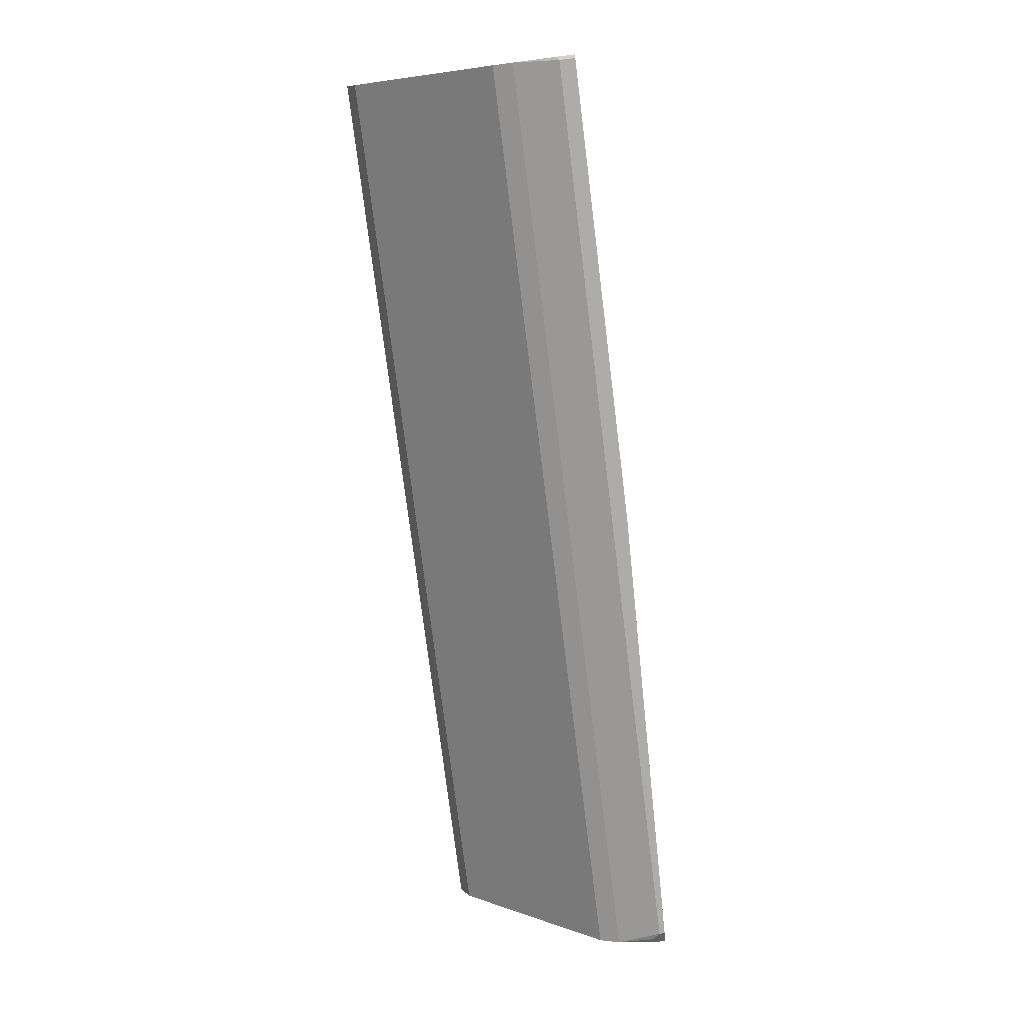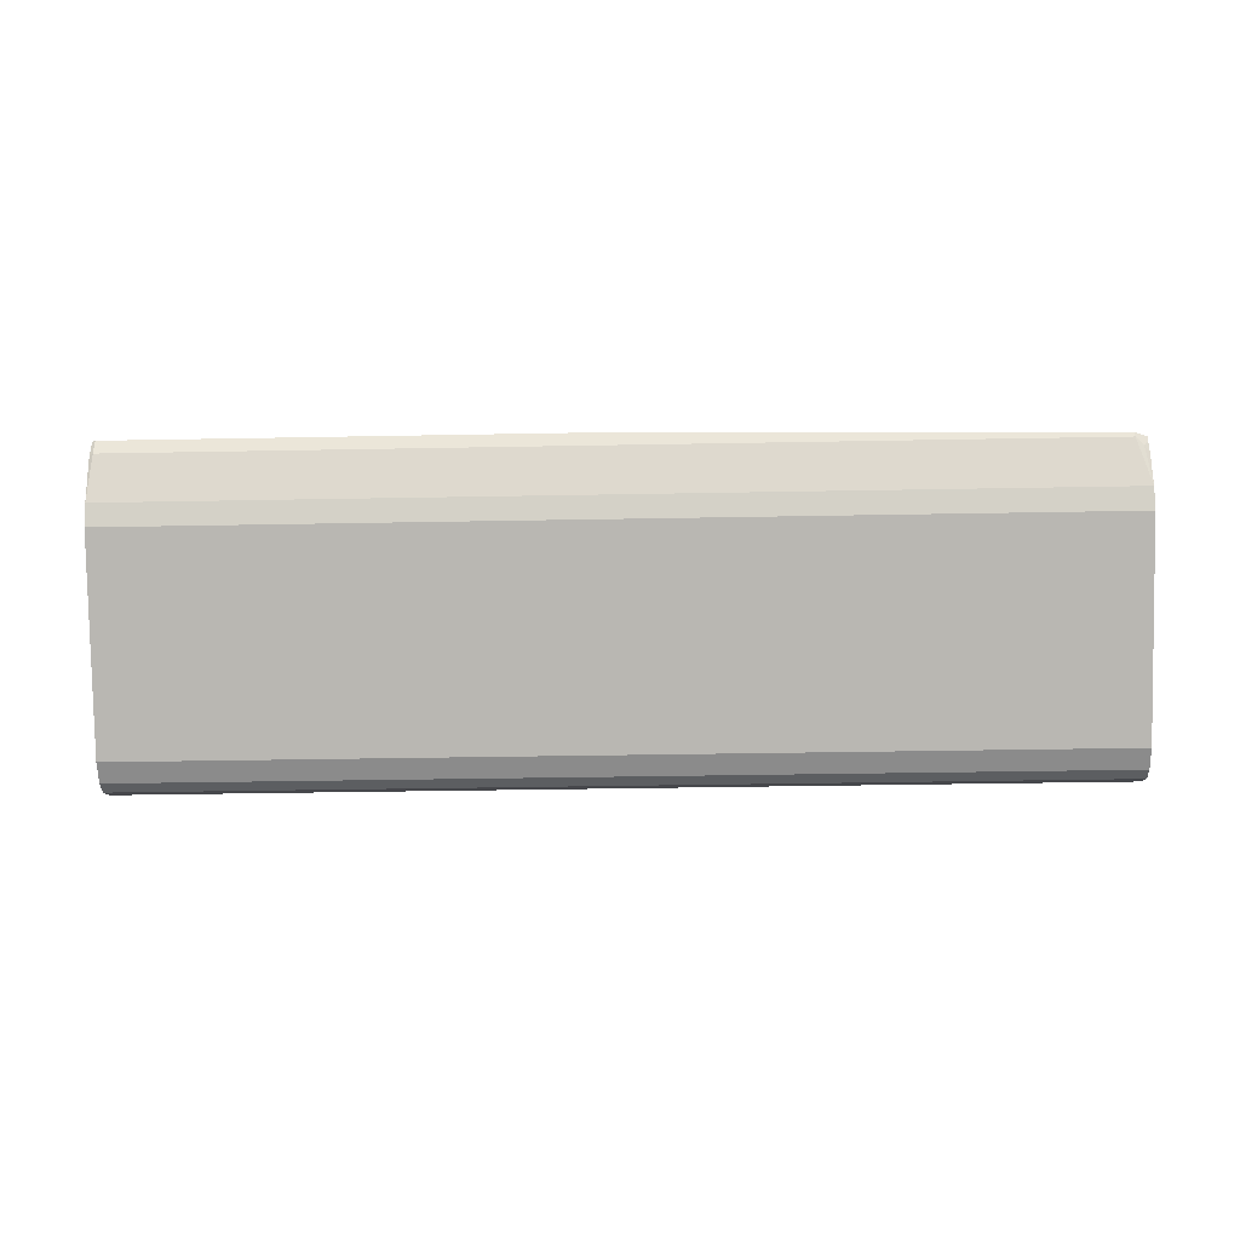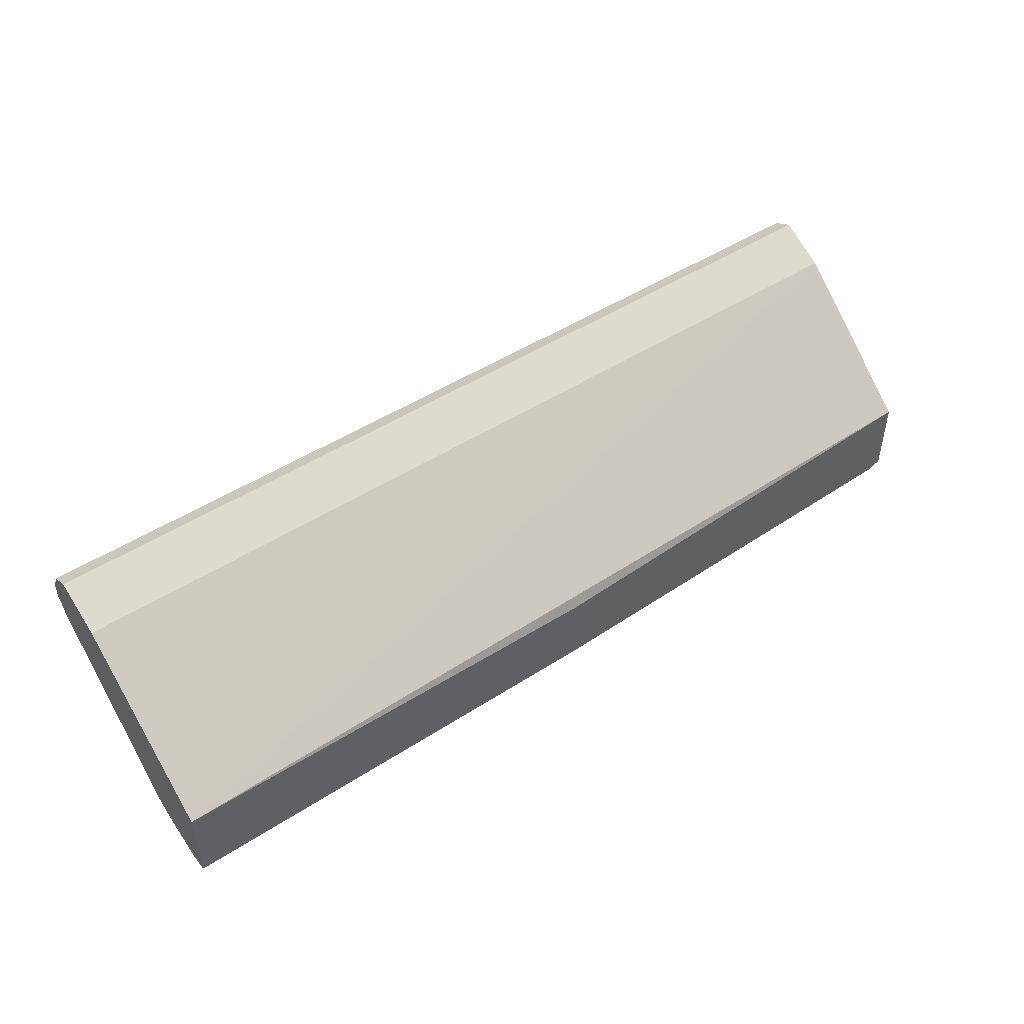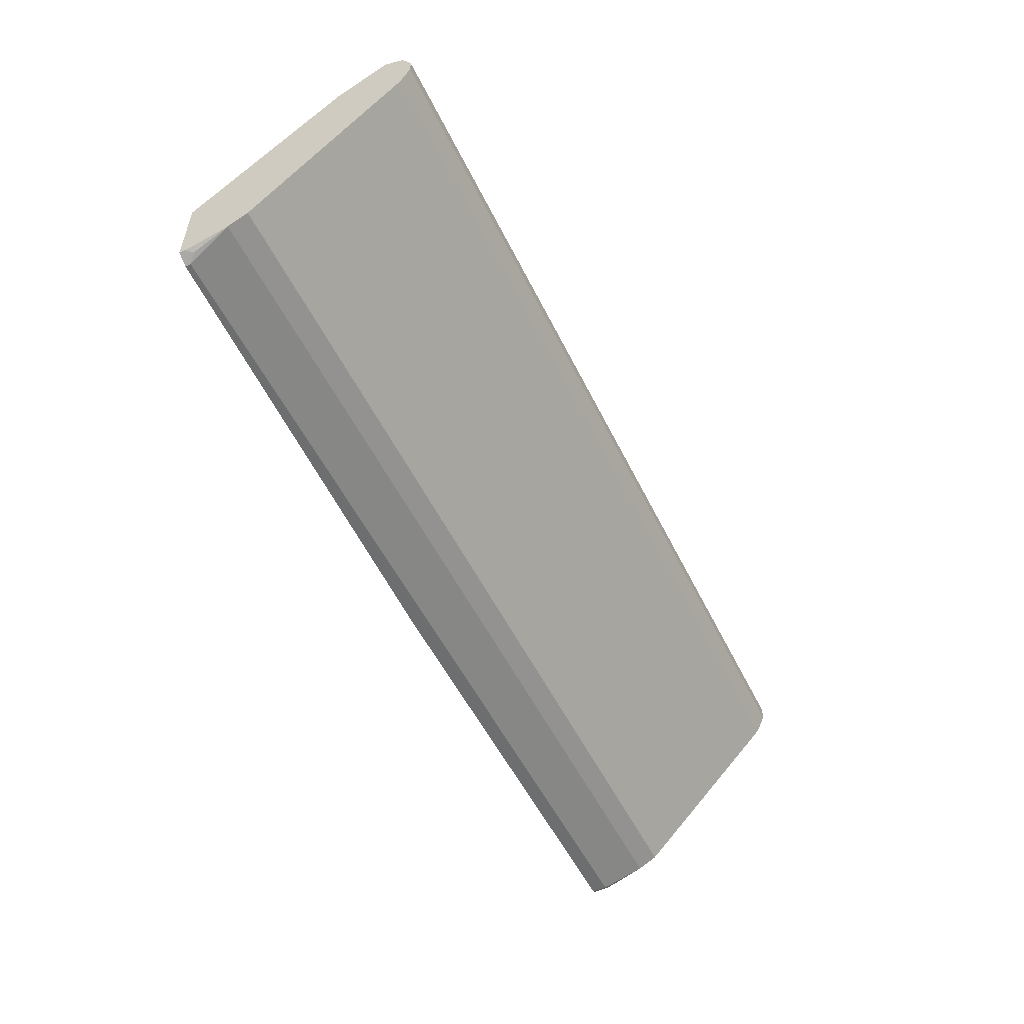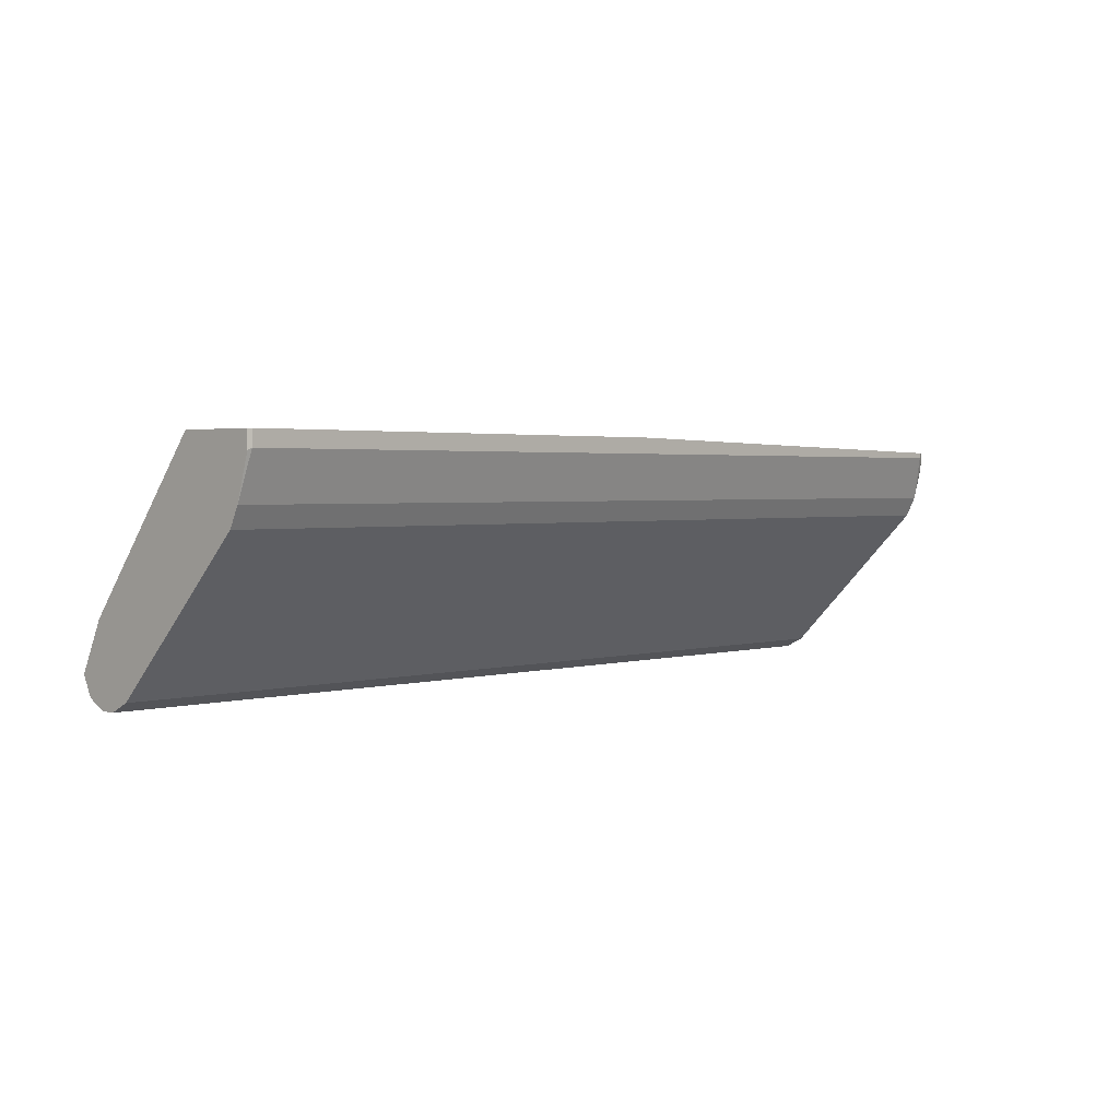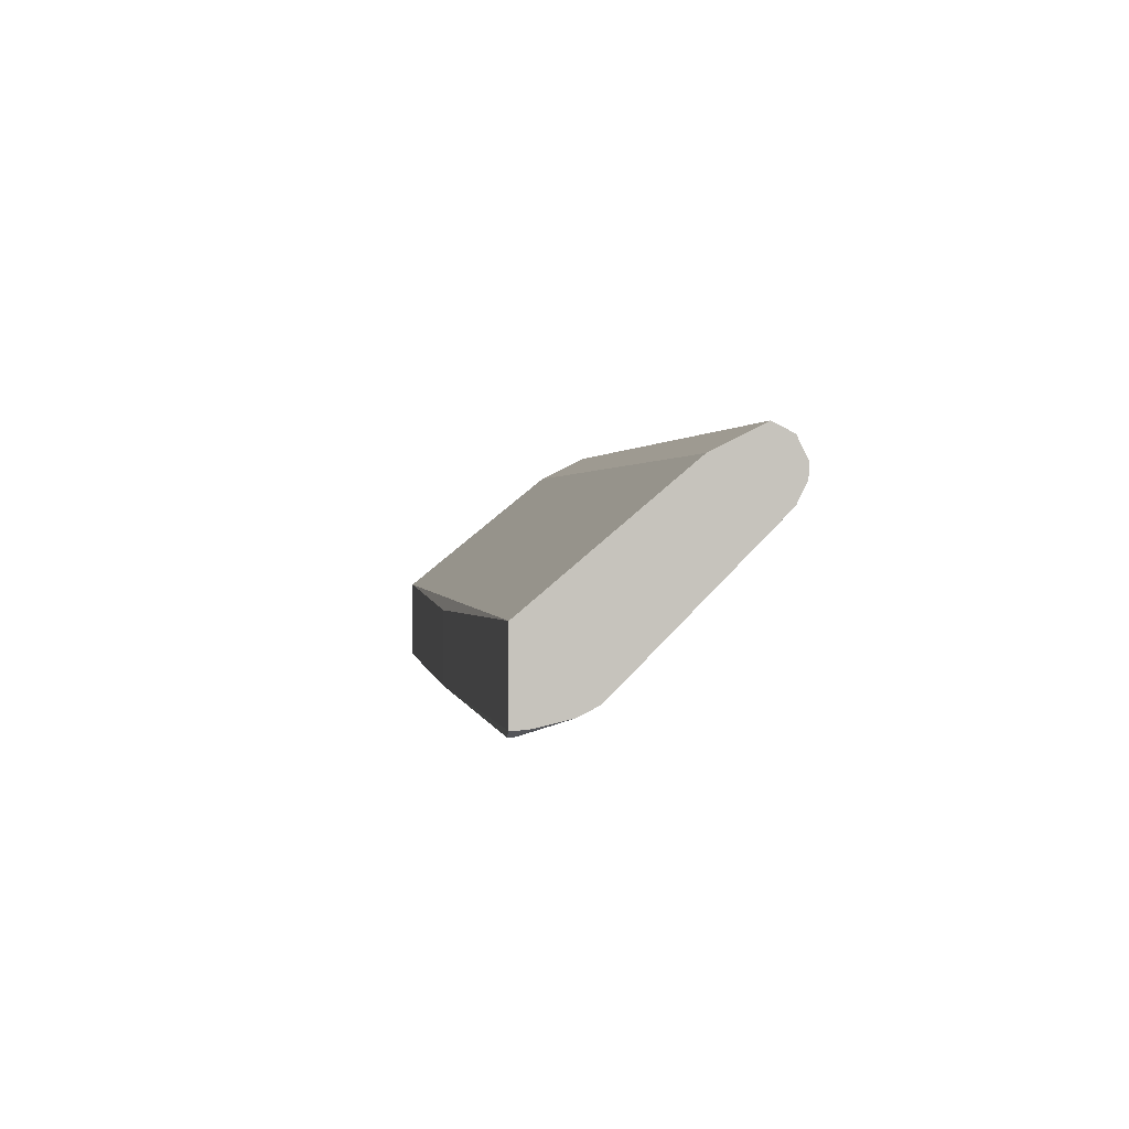
<metadata>
{"format":"obj","ext":"obj","renderer":"f3d","projection":"perspective","resolution":1024,"background":"white","views":[{"elev":-76.6,"azim":-82.9,"up":"+Y"},{"elev":-37.3,"azim":1.4,"up":"+Z"},{"elev":47.1,"azim":-36.3,"up":"+Y"},{"elev":-54.2,"azim":116.0,"up":"+Y"},{"elev":2.3,"azim":-45.8,"up":"+Z"},{"elev":1.3,"azim":81.8,"up":"+Y"}]}
</metadata>
<code>
v 0.4663 -0.1203 -0.4607
v -0.000157 -0.1203 -0.4507
v -0.4663 -0.1203 -0.4507
v -0.000157 -0.04511 -0.4507
v 0.4787 -0.1141 -0.4607
v 0.4663 -0.1203 -0.4663
v 0.4787 -0.1141 -0.4663
v 0.4787 -0.1129 -0.4787
v 0.4738 -0.1166 -0.4738
v 0.4787 -0.1053 -0.5114
v -0.4697 -0.1053 -0.5114
v -0.000111 -0.1203 -0.4663
v -0.4663 -0.1203 -0.4663
v -0.4697 -0.1186 -0.468
v -0.4697 -0.1186 -0.4507
v -0.4697 -0.03508 -0.4507
v -0.4697 -0.09524 -0.5315
v 0.4787 -0.09524 -0.5315
v 0.4787 -0.03138 -0.4607
v 0.4787 0.09524 -0.6117
v -0.4697 0.09524 -0.6117
v -0.4697 0.1203 -0.6618
v 0.4787 0.1203 -0.6618
v -0.4697 0.1103 -0.6819
v 0.4787 0.1103 -0.6819
v 0.4787 0.05515 -0.6819
v 0.4787 0.09025 -0.6919
v -0.4697 0.09025 -0.6919
v -0.4697 0.05515 -0.6819
v 0.4787 0.0752 -0.6919
v -0.4697 0.0752 -0.6919
f 2 3 1
f 20 16 19
f 20 21 16
f 20 22 21
f 23 22 20
f 23 24 22
f 23 25 24
f 23 20 25
f 20 19 25
f 25 19 18
f 27 25 26
f 24 25 27
f 24 27 28
f 4 16 3
f 24 28 22
f 21 28 16
f 17 16 28
f 29 17 28
f 29 18 17
f 29 26 18
f 30 26 29
f 30 27 26
f 30 28 27
f 31 28 30
f 31 29 28
f 31 30 29
f 13 1 3
f 22 28 21
f 4 19 16
f 26 25 18
f 5 18 19
f 2 4 3
f 2 5 4
f 5 19 4
f 6 5 1
f 7 5 6
f 7 8 5
f 7 9 8
f 7 6 9
f 6 10 9
f 6 11 10
f 6 12 11
f 6 1 12
f 12 1 13
f 2 1 5
f 14 11 13
f 12 13 11
f 8 9 10
f 10 18 5
f 10 11 18
f 11 17 18
f 11 15 17
f 8 10 5
f 15 3 16
f 15 13 3
f 14 13 15
f 14 15 11
f 15 16 17

</code>
